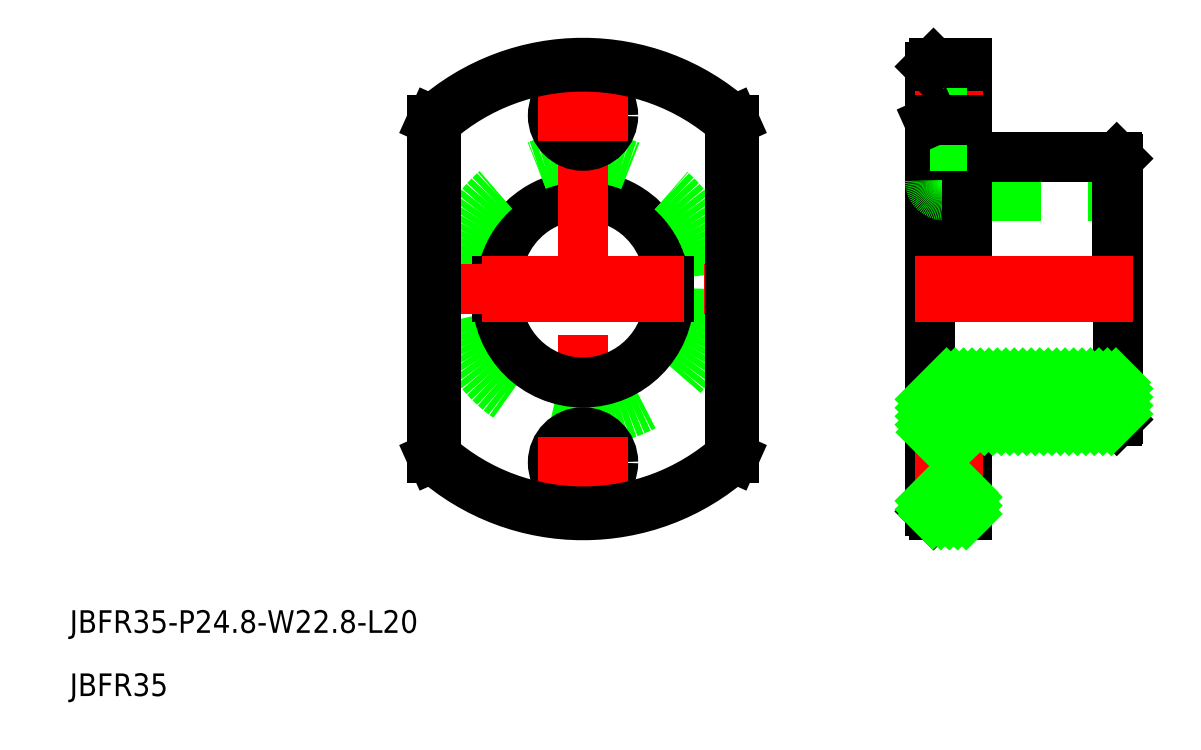
<metadata>
{"format":"dxf","ext":"dxf","renderer":"ezdxf+matplotlib","layout":"modelspace","background":"white","min_lineweight":24,"dpi":150}
</metadata>
<code>
0
SECTION
2
ENTITIES
0
LINE
8
CENTER
10
43.98
20
0
30
0
11
72.98
21
0
31
0
0
LINE
8
0
10
47.98
20
-12.4
30
0
11
70.98
21
-12.4
31
0
0
LINE
8
0
10
47.98
20
12.4
30
0
11
70.98
21
12.4
31
0
0
LINE
8
0
10
70.78
20
17.5
30
0
11
50.98
21
17.5
31
0
0
LINE
8
0
10
50.98
20
-17.5
30
0
11
70.78
21
-17.5
31
0
0
ARC
8
0
10
0
20
1
30
0
40
11.4
50
0
51
180
0
CIRCLE
8
0
10
0
20
0
30
0
40
17.5
0
LINE
8
0
10
11.4
20
1
30
0
11
11.4
21
-1
31
0
0
LINE
8
0
10
-11.4
20
-1
30
0
11
-11.4
21
1
31
0
0
LINE
8
0
10
45.98
20
29.5
30
0
11
45.98
21
-29.5
31
0
0
LINE
8
0
10
-20
20
22.36
30
0
11
-20
21
-22.36
31
0
0
LINE
8
0
10
20
20
22.36
30
0
11
20
21
-22.36
31
0
0
LINE
8
CENTER
10
0
20
32
30
0
11
0
21
-32
31
0
0
ARC
8
0
10
0
20
-1
30
0
40
11.4
50
180
51
0
0
CIRCLE
8
0
10
0
20
-23
30
0
40
4
0
ARC
8
0
10
0
20
0
30
0
40
30
50
228.2
51
311.8
0
LINE
8
CENTER
10
-6
20
-23
30
0
11
6
21
-23
31
0
0
LINE
8
0
10
50.98
20
-30
30
0
11
50.98
21
-17.5
31
0
0
LINE
8
0
10
45.98
20
-27
30
0
11
50.98
21
-27
31
0
0
LINE
8
0
10
46.48
20
-30
30
0
11
50.98
21
-30
31
0
0
LINE
8
0
10
45.98
20
-29.5
30
0
11
46.48
21
-30
31
0
0
LINE
8
0
10
45.98
20
-19
30
0
11
50.98
21
-19
31
0
0
LINE
8
CENTER
10
43.98
20
-23
30
0
11
52.98
21
-23
31
0
0
ARC
8
0
10
47.98
20
-14.4
30
0
40
2
50
90
51
180
0
LINE
8
CENTER
10
-22
20
0
30
0
11
22
21
0
31
0
0
CIRCLE
8
0
10
0
20
23
30
0
40
4
0
ARC
8
0
10
0
20
0
30
0
40
30
50
48.19
51
131.8
0
LINE
8
CENTER
10
-6
20
23
30
0
11
6
21
23
31
0
0
LINE
8
0
10
46.48
20
30
30
0
11
46.48
21
0
31
0
0
ARC
8
0
10
47.98
20
14.4
30
0
40
2
50
180
51
270
0
LINE
8
0
10
50.98
20
0
30
0
11
50.98
21
30
31
0
0
LINE
8
0
10
45.98
20
19
30
0
11
50.98
21
19
31
0
0
LINE
8
CENTER
10
43.98
20
23
30
0
11
52.98
21
23
31
0
0
LINE
8
0
10
45.98
20
27
30
0
11
50.98
21
27
31
0
0
LINE
8
0
10
50.98
20
30
30
0
11
46.48
21
30
31
0
0
LINE
8
0
10
46.48
20
30
30
0
11
45.98
21
29.5
31
0
0
LINE
8
0
10
70.98
20
-17.3
30
0
11
70.98
21
17.3
31
0
0
LINE
8
0
10
70.78
20
-17.5
30
0
11
70.98
21
-17.3
31
0
0
LINE
8
0
10
70.78
20
17.5
30
0
11
70.78
21
0
31
0
0
LINE
8
0
10
70.78
20
17.5
30
0
11
70.98
21
17.3
31
0
0
LINE
8
0
10
45.98
20
-14.64
30
0
11
48.22
21
-12.4
31
0
0
LINE
8
0
10
45.98
20
-15.76
30
0
11
49.34
21
-12.4
31
0
0
LINE
8
0
10
45.98
20
-16.88
30
0
11
50.46
21
-12.4
31
0
0
LINE
8
0
10
45.98
20
-18
30
0
11
51.58
21
-12.4
31
0
0
LINE
8
0
10
46.11
20
-19
30
0
11
52.71
21
-12.4
31
0
0
LINE
8
0
10
47.23
20
-19
30
0
11
53.83
21
-12.4
31
0
0
LINE
8
0
10
48.35
20
-19
30
0
11
54.95
21
-12.4
31
0
0
LINE
8
0
10
49.47
20
-19
30
0
11
56.07
21
-12.4
31
0
0
LINE
8
0
10
50.6
20
-19
30
0
11
50.98
21
-18.62
31
0
0
LINE
8
0
10
52.1
20
-17.5
30
0
11
57.2
21
-12.4
31
0
0
LINE
8
0
10
53.22
20
-17.5
30
0
11
58.32
21
-12.4
31
0
0
LINE
8
0
10
54.34
20
-17.5
30
0
11
59.44
21
-12.4
31
0
0
LINE
8
0
10
55.46
20
-17.5
30
0
11
60.56
21
-12.4
31
0
0
LINE
8
0
10
45.98
20
-28.11
30
0
11
47.09
21
-27
31
0
0
LINE
8
0
10
56.59
20
-17.5
30
0
11
61.69
21
-12.4
31
0
0
LINE
8
0
10
45.98
20
-29.23
30
0
11
48.21
21
-27
31
0
0
LINE
8
0
10
57.71
20
-17.5
30
0
11
62.81
21
-12.4
31
0
0
LINE
8
0
10
46.41
20
-29.93
30
0
11
49.33
21
-27
31
0
0
LINE
8
0
10
58.83
20
-17.5
30
0
11
63.93
21
-12.4
31
0
0
LINE
8
0
10
47.45
20
-30
30
0
11
50.45
21
-27
31
0
0
LINE
8
0
10
59.95
20
-17.5
30
0
11
65.05
21
-12.4
31
0
0
LINE
8
0
10
48.58
20
-30
30
0
11
50.98
21
-27.6
31
0
0
LINE
8
0
10
61.08
20
-17.5
30
0
11
66.18
21
-12.4
31
0
0
LINE
8
0
10
49.7
20
-30
30
0
11
50.98
21
-28.72
31
0
0
LINE
8
0
10
62.2
20
-17.5
30
0
11
67.3
21
-12.4
31
0
0
LINE
8
0
10
50.82
20
-30
30
0
11
50.98
21
-29.84
31
0
0
LINE
8
0
10
63.32
20
-17.5
30
0
11
68.42
21
-12.4
31
0
0
LINE
8
0
10
64.44
20
-17.5
30
0
11
69.54
21
-12.4
31
0
0
LINE
8
0
10
65.57
20
-17.5
30
0
11
70.67
21
-12.4
31
0
0
LINE
8
0
10
66.69
20
-17.5
30
0
11
70.98
21
-13.21
31
0
0
LINE
8
0
10
67.81
20
-17.5
30
0
11
70.98
21
-14.33
31
0
0
LINE
8
0
10
68.93
20
-17.5
30
0
11
70.98
21
-15.45
31
0
0
LINE
8
0
10
70.06
20
-17.5
30
0
11
70.98
21
-16.58
31
0
0
TEXT
8
0
10
-68.08
20
-45.6
30
0
40
3
1
JBFR35-P24.8-W22.8-L20
0
TEXT
8
0
10
-68.08
20
-53.98
30
0
40
3
1
JBFR35
0
ARC
8
0
10
0
20
0
30
0
40
29.5
50
48.62
51
131.4
0
LINE
8
0
10
-19.5
20
22.14
30
0
11
-19.5
21
-22.14
31
0
0
LINE
8
0
10
19.5
20
22.14
30
0
11
19.5
21
-22.14
31
0
0
ARC
8
0
10
0
20
0
30
0
40
29.5
50
228.6
51
311.4
0
LINE
8
CENTER
10
72.98
20
1
30
0
11
43.98
21
1
31
0
0
LINE
8
CENTER
10
72.98
20
-1
30
0
11
43.98
21
-1
31
0
0
LINE
8
CENTER
10
13.4
20
-1
30
0
11
-13.4
21
-1
31
0
0
LINE
8
CENTER
10
13.4
20
1
30
0
11
-13.4
21
1
31
0
0
LINE
8
0
10
19.5
20
-22.14
30
0
11
20
21
-22.36
31
0
0
LINE
8
0
10
-20
20
-22.36
30
0
11
-19.5
21
-22.14
31
0
0
LINE
8
0
10
-20
20
22.36
30
0
11
-19.5
21
22.14
31
0
0
LINE
8
0
10
19.5
20
22.14
30
0
11
20
21
22.36
31
0
0
LINE
8
0
10
50.98
20
22.36
30
0
11
46.48
21
22.36
31
0
0
LINE
8
0
10
45.98
20
22.14
30
0
11
46.48
21
22.36
31
0
0
ENDSEC
0
EOF

</code>
